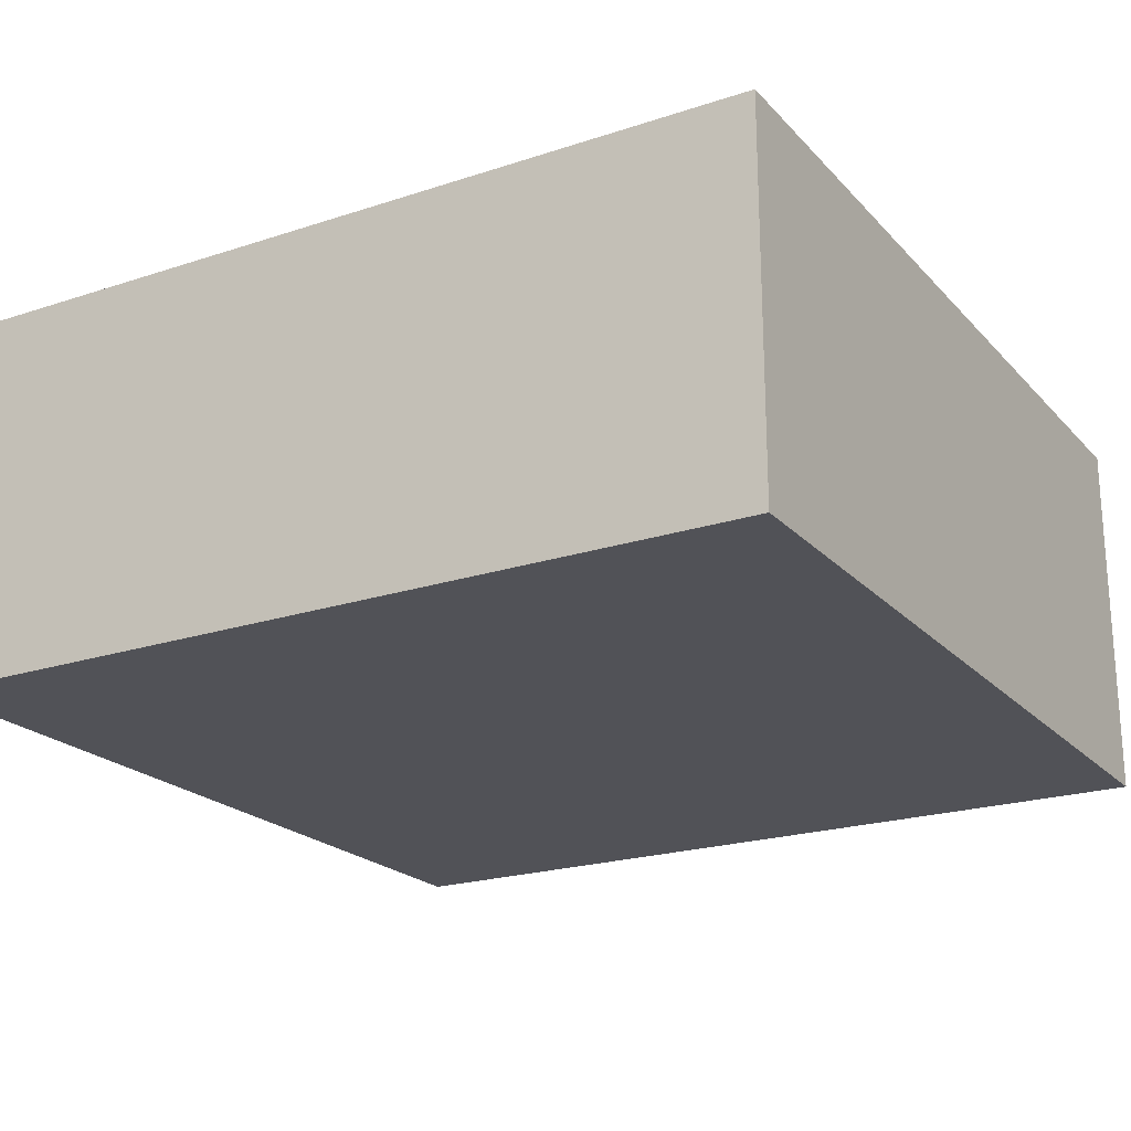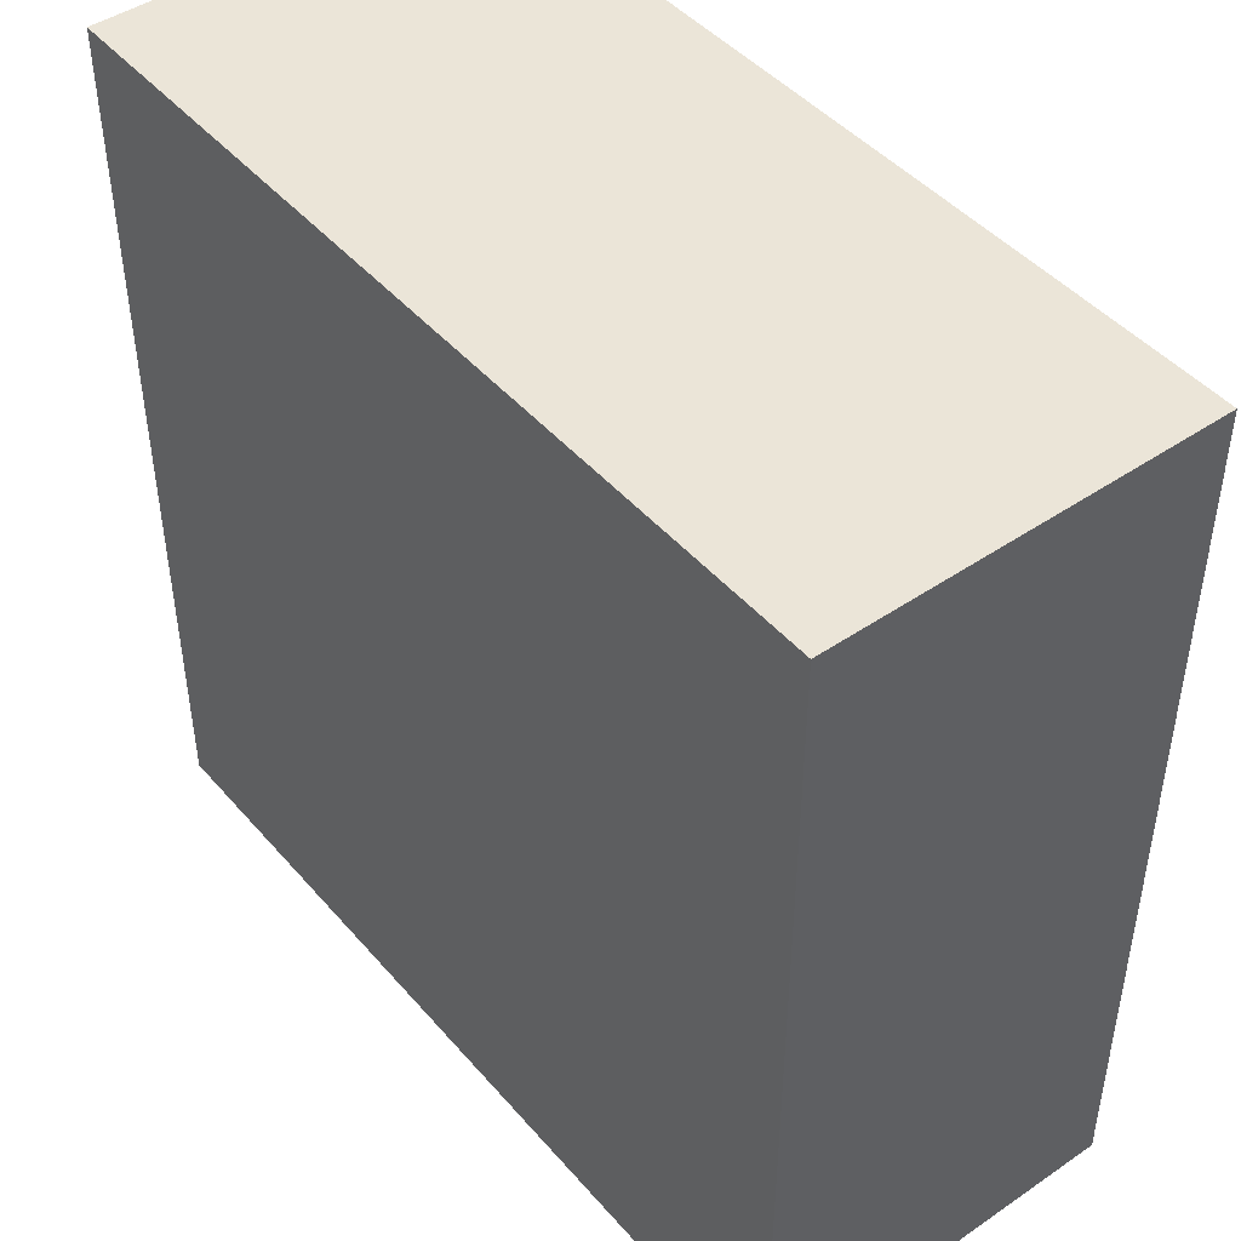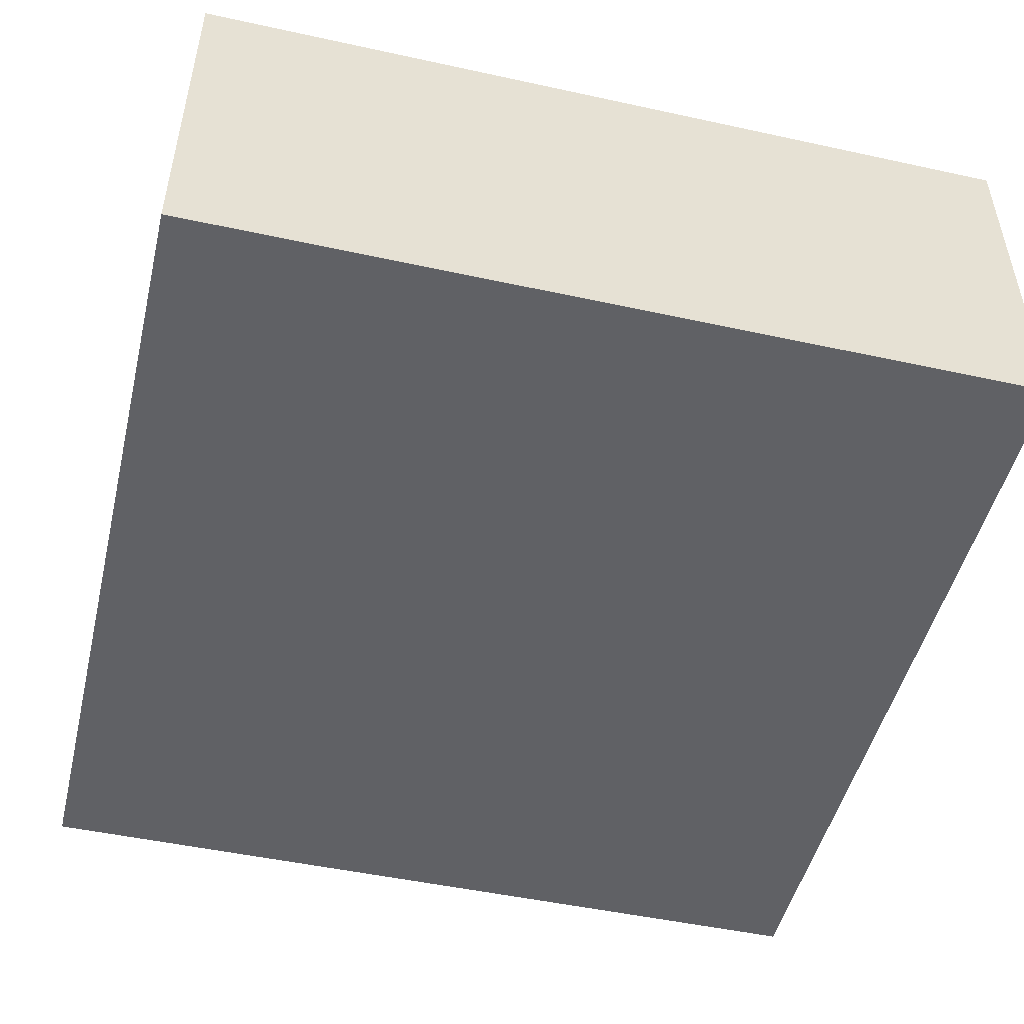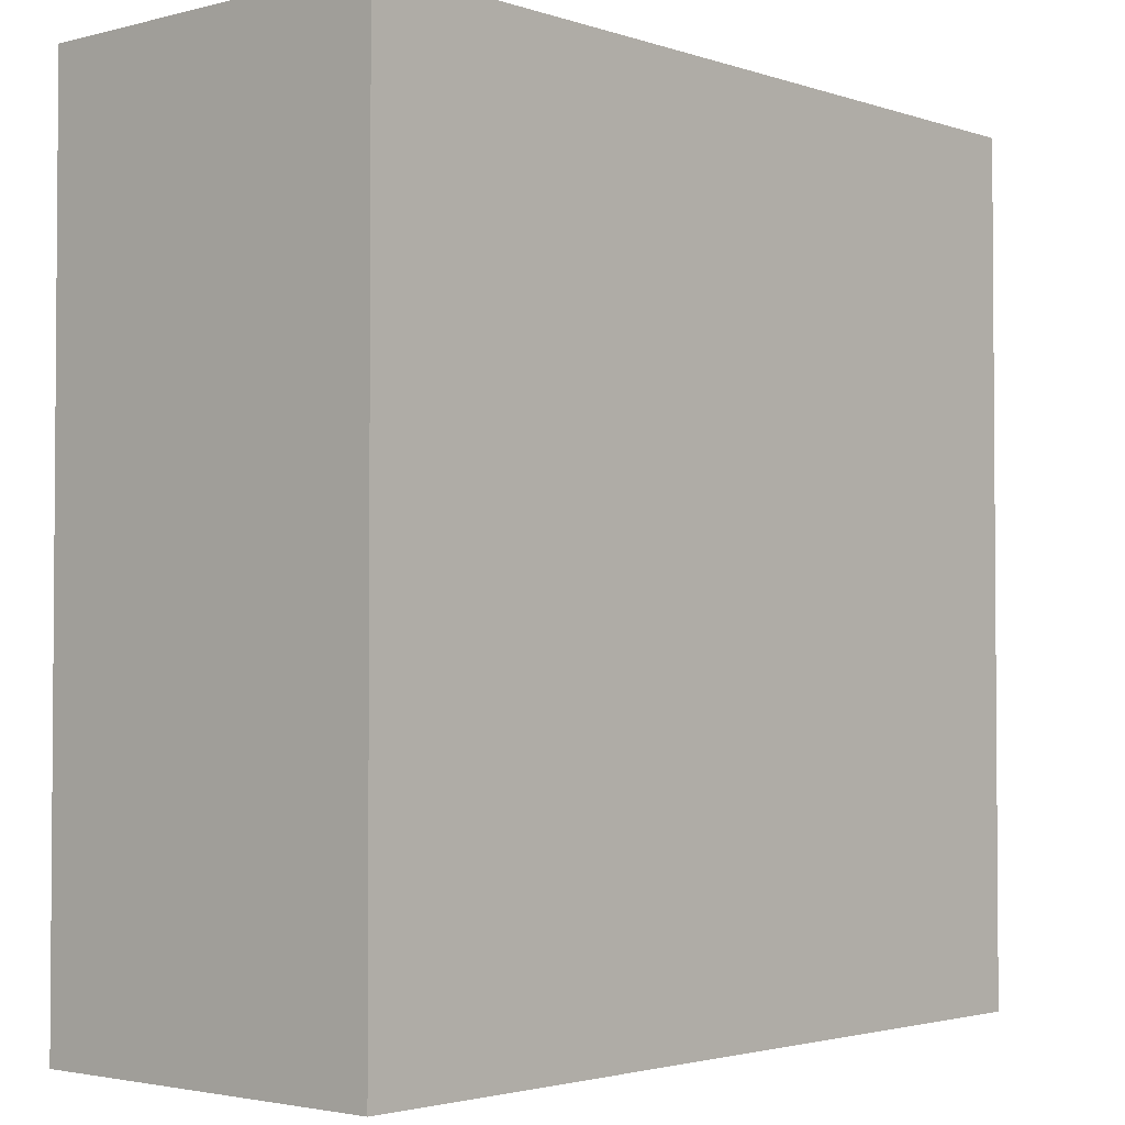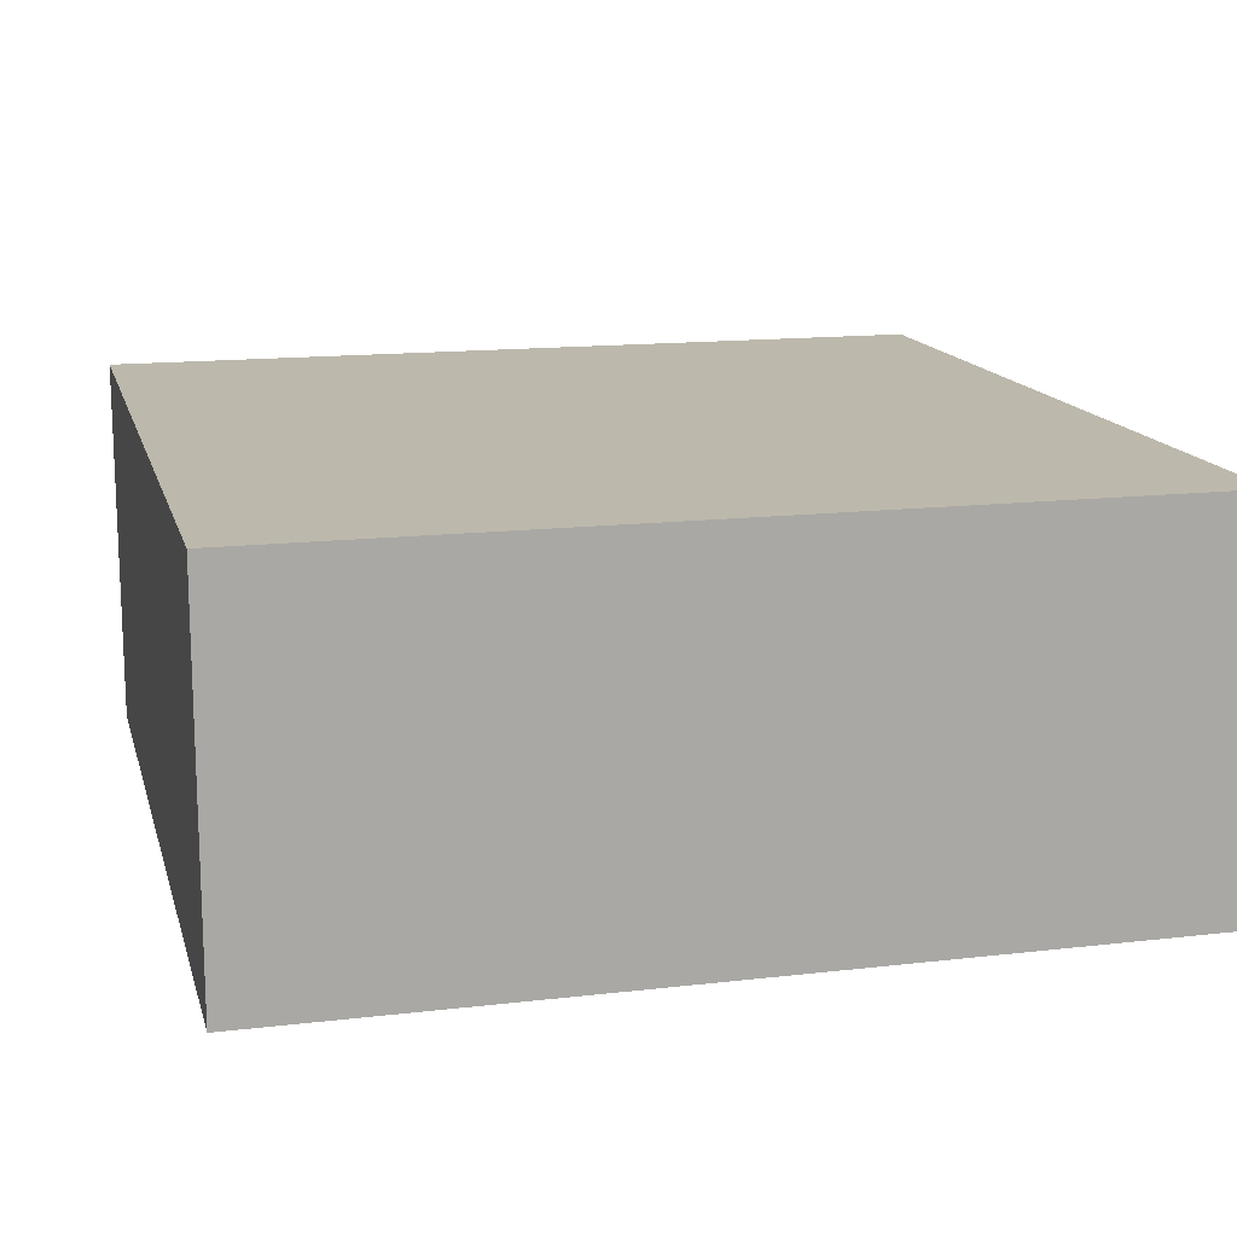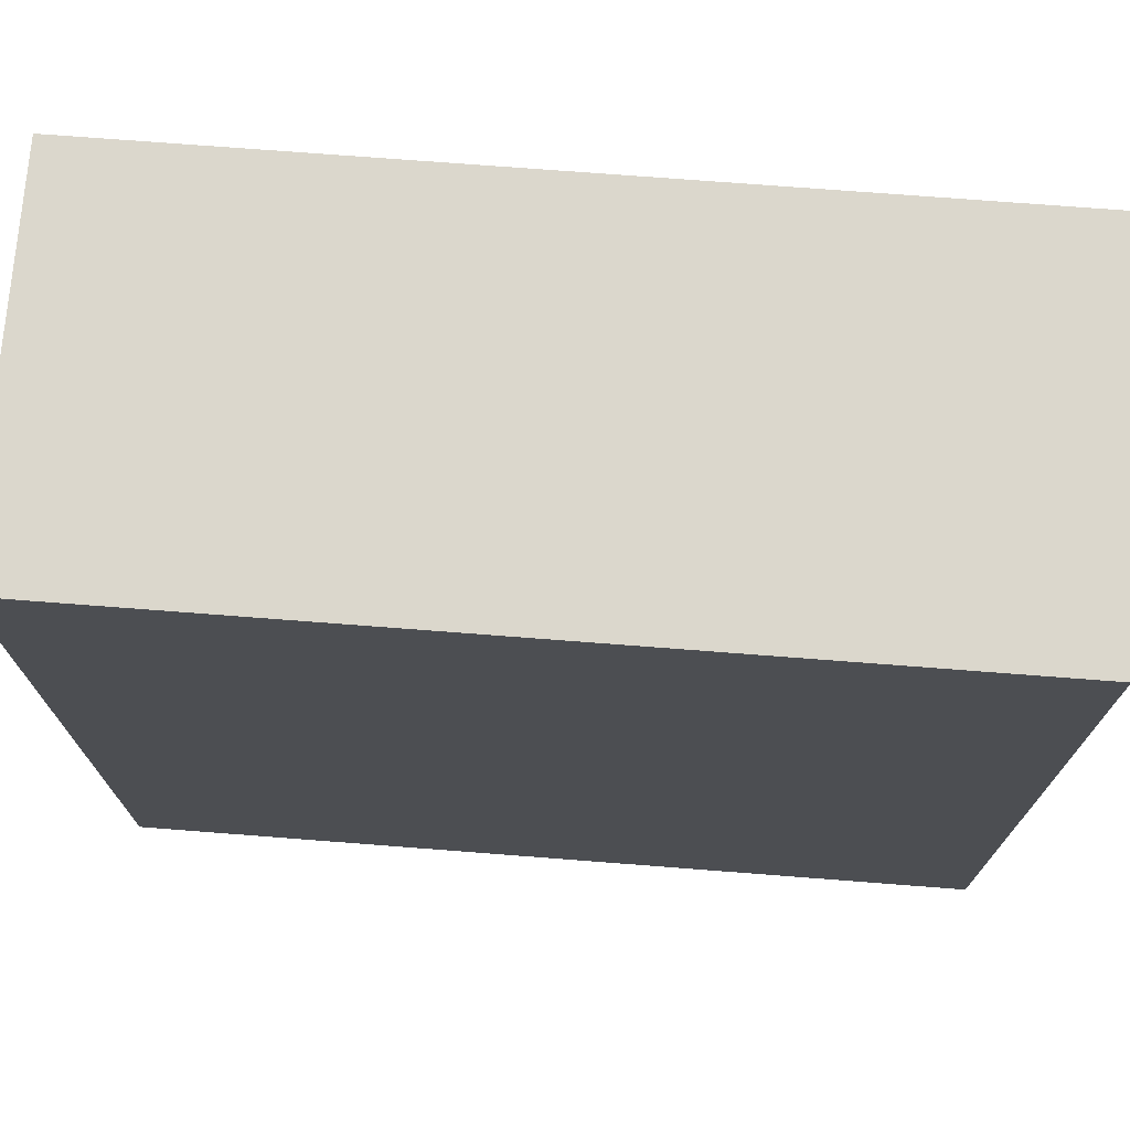
<metadata>
{"format":"obj","ext":"obj","renderer":"f3d","projection":"perspective","resolution":1024,"background":"white","views":[{"elev":-21.5,"azim":30.2,"up":"+Z"},{"elev":45.6,"azim":51.9,"up":"+Y"},{"elev":-49.1,"azim":76.4,"up":"+Z"},{"elev":-2.6,"azim":131.5,"up":"+Y"},{"elev":14.6,"azim":-14.2,"up":"+Z"},{"elev":73.1,"azim":-175.6,"up":"+Y"}]}
</metadata>
<code>
v -0.0625 -0.0625 -0.01562
v 0.0625 -0.0625 -0.01562
v 0.0625 -0.0625 0.03906
v -0.0625 -0.0625 0.03906
v -0.0625 0.0625 -0.01562
v 0.0625 0.0625 -0.01562
v 0.0625 0.0625 0.03906
v -0.0625 0.0625 0.03906
v -0.0625 0.03125 -0.01562
v 0.0625 0.03125 -0.01562
v 0.0625 0 -0.01562
v -0.0625 0 -0.01562
f 1 2 3
f 1 3 4
f 1 4 5
f 1 5 2
f 2 5 6
f 2 6 7
f 2 7 3
f 4 8 5
f 5 8 6
f 6 8 7
f 3 7 4
f 4 7 8
f 9 10 11
f 9 11 12

</code>
